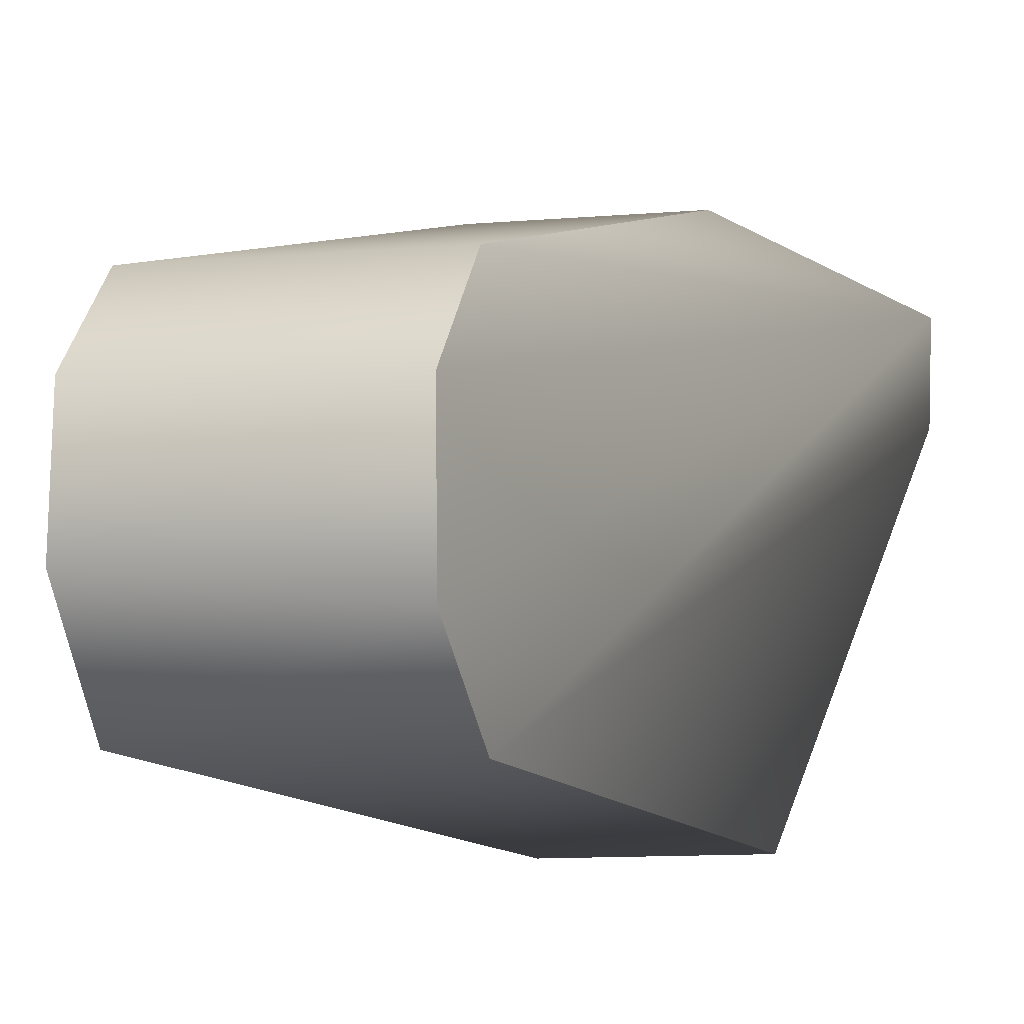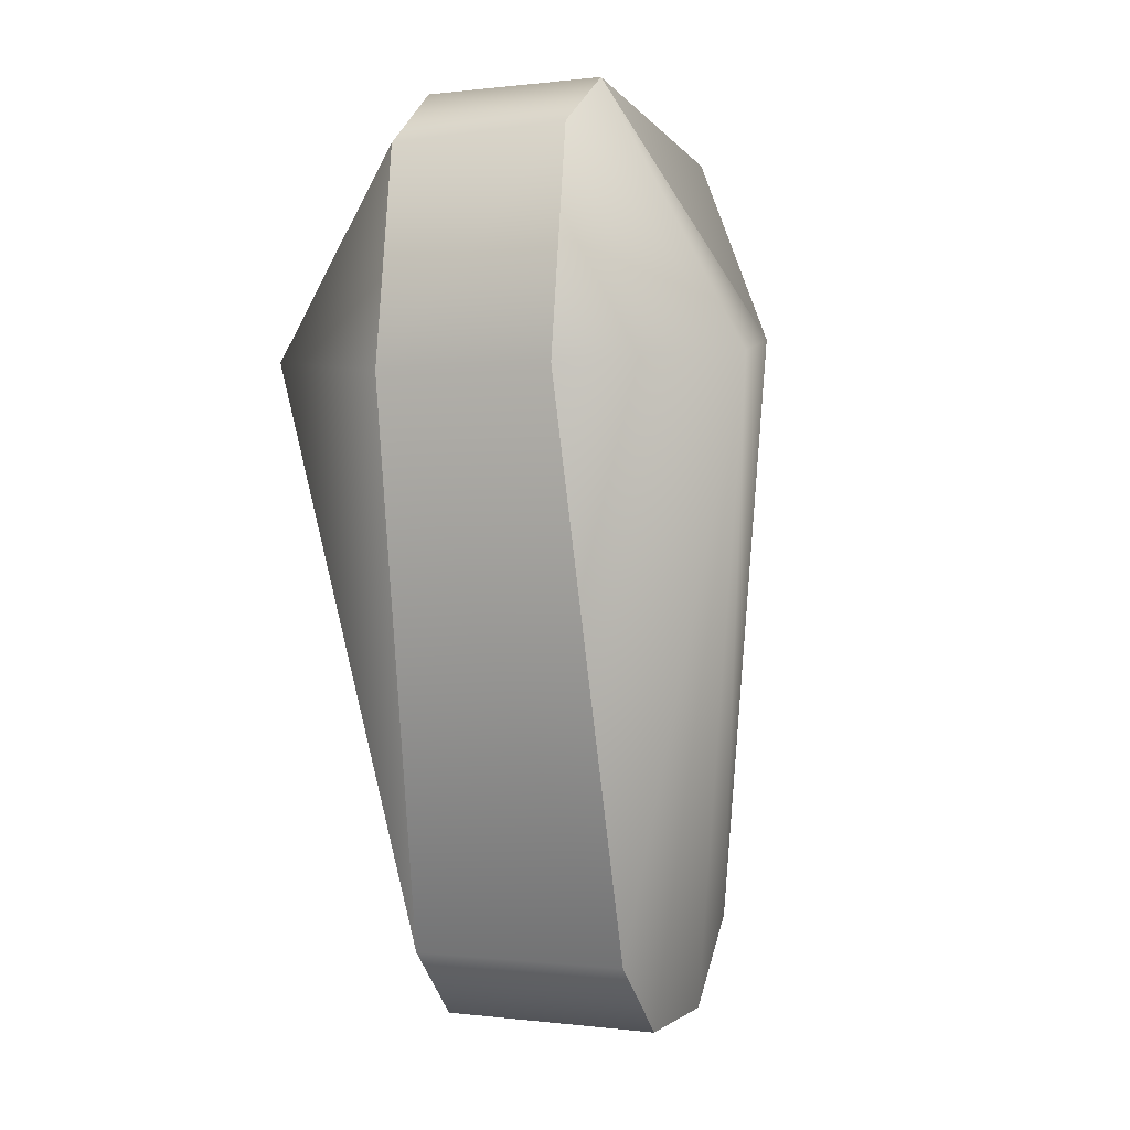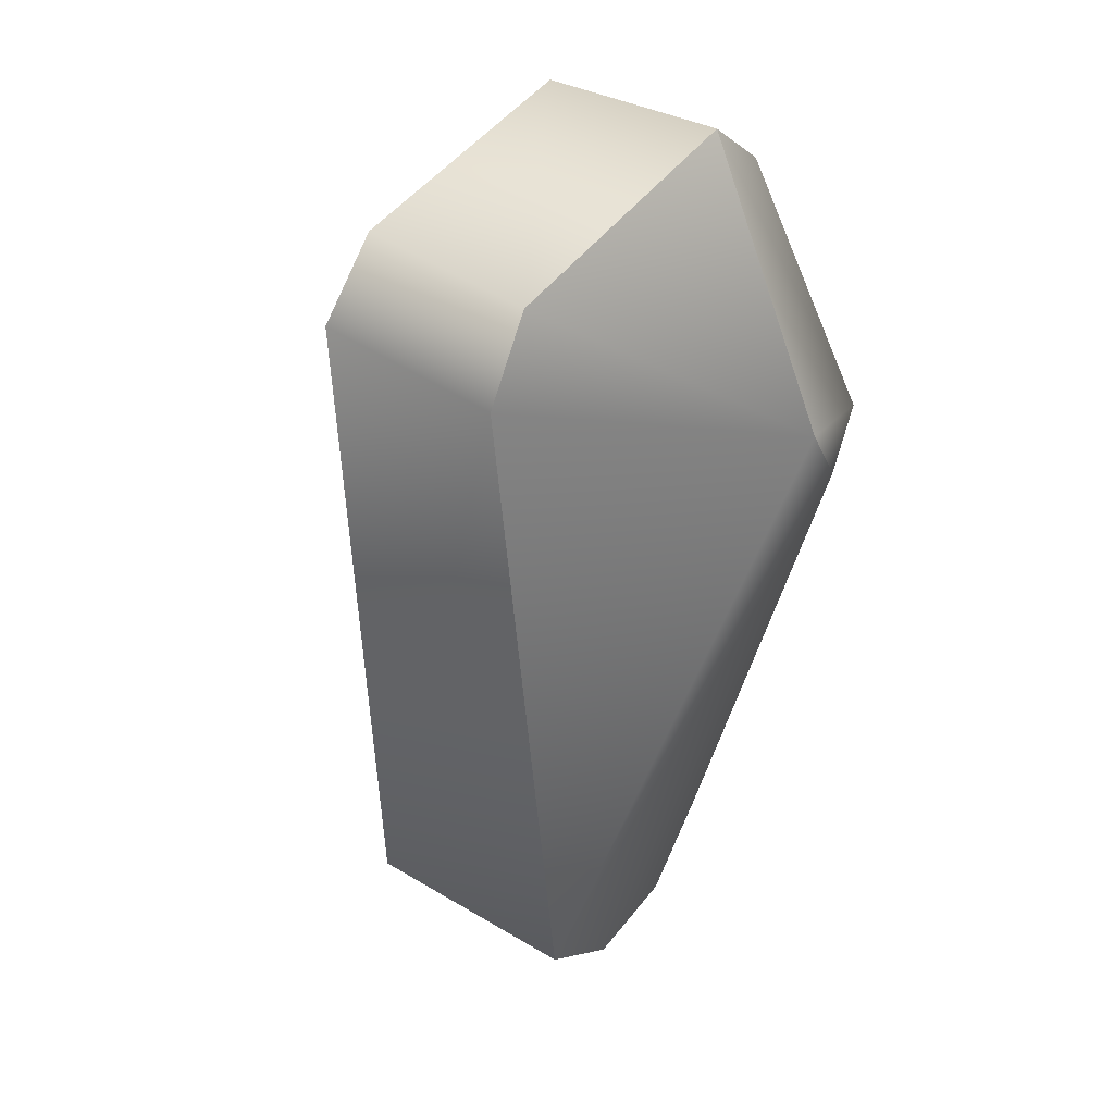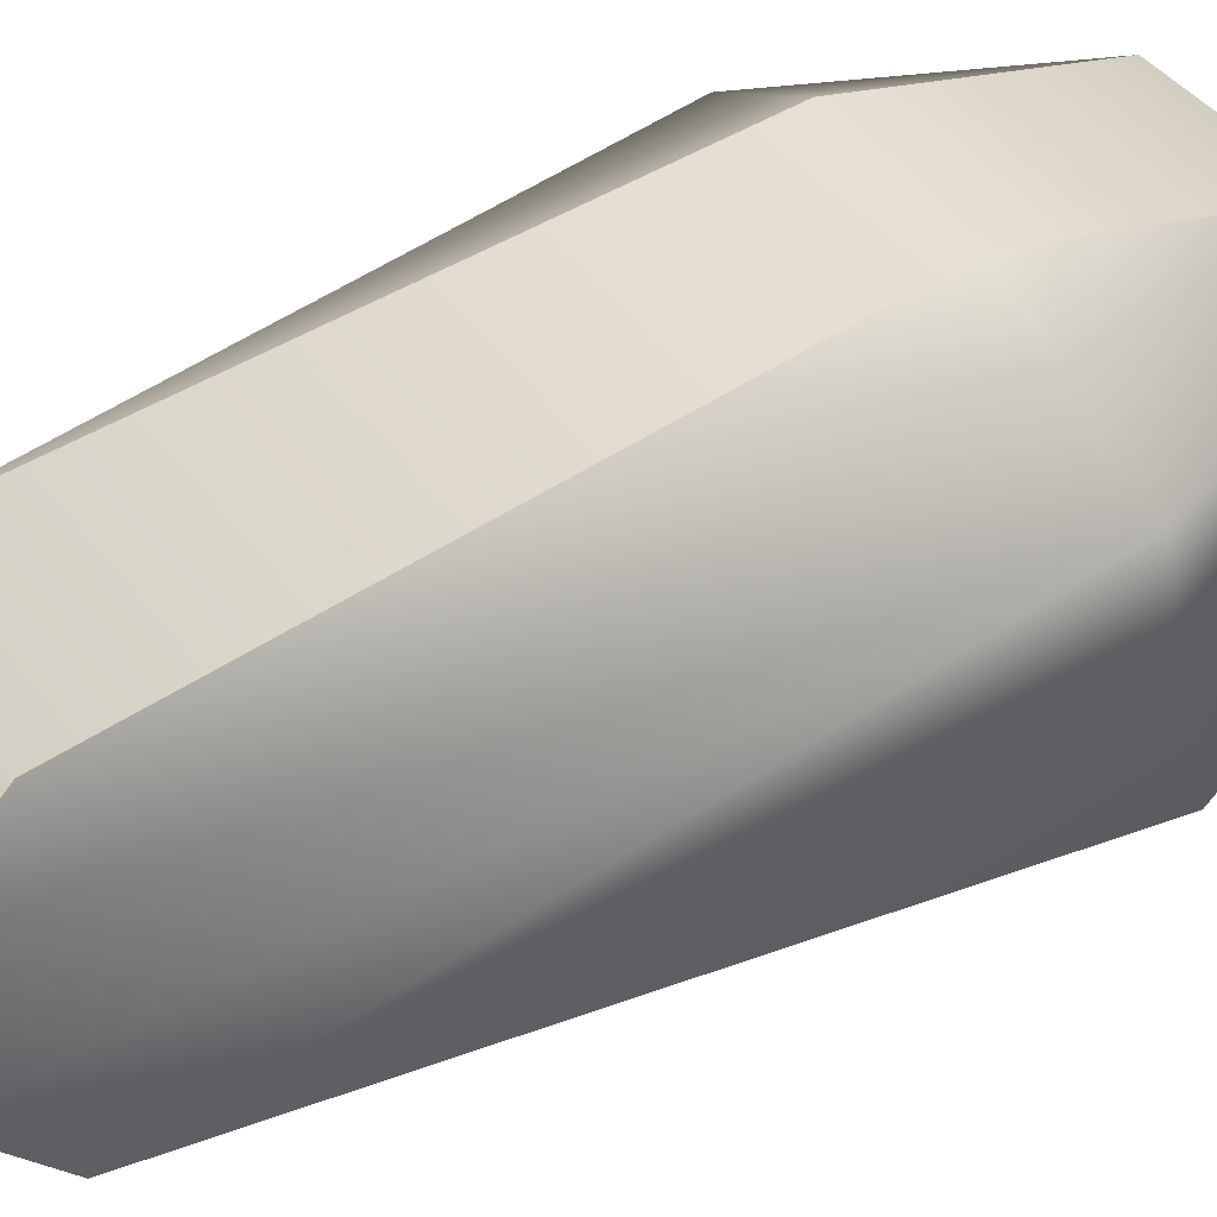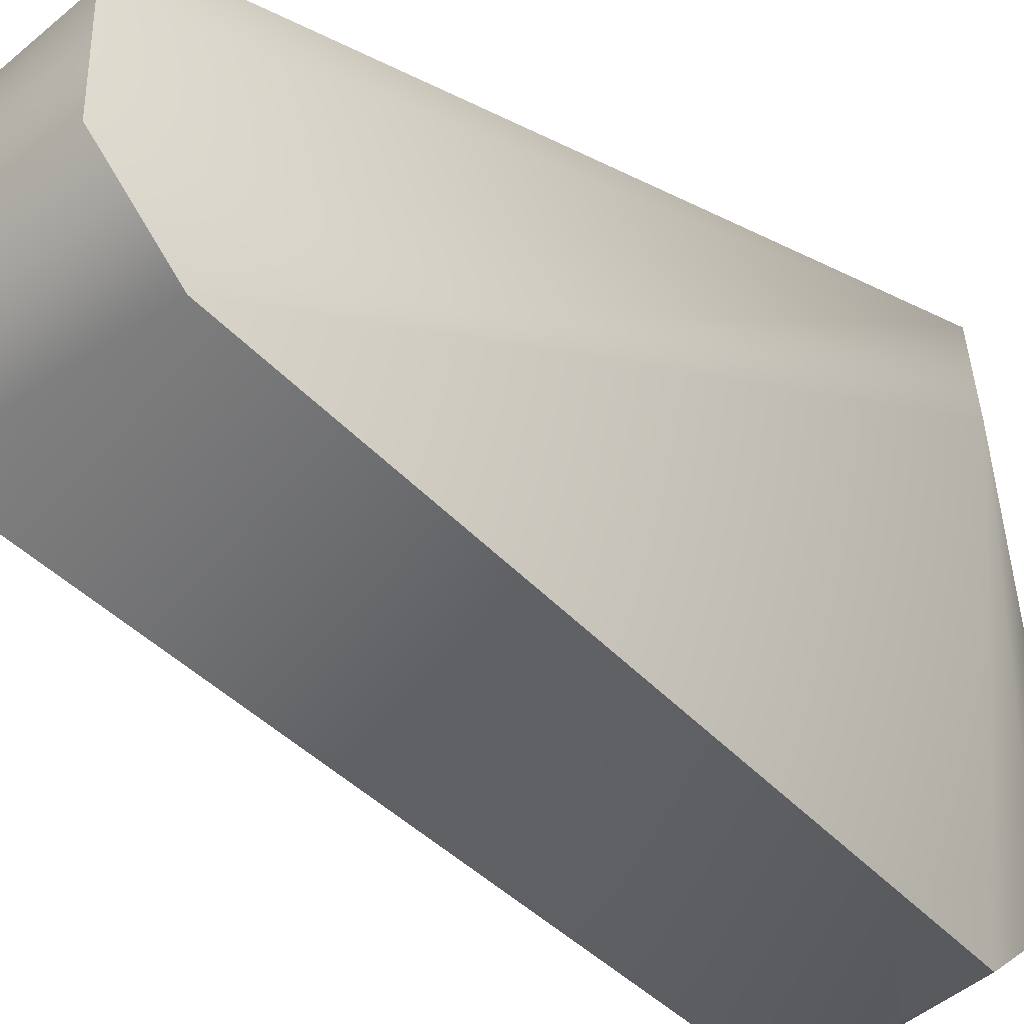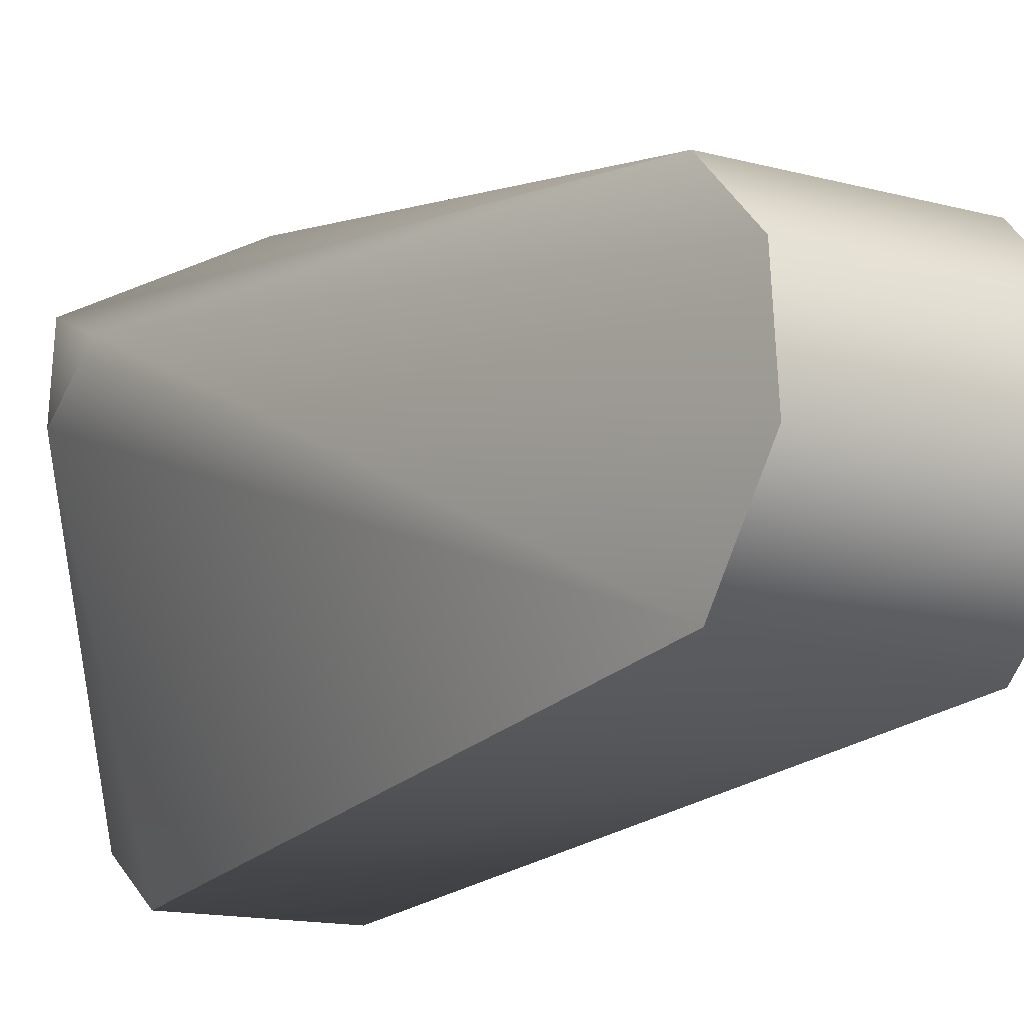
<metadata>
{"format":"obj","ext":"obj","renderer":"f3d","projection":"perspective","resolution":1024,"background":"white","views":[{"elev":-5.6,"azim":18.1,"up":"+Z"},{"elev":-1.0,"azim":23.9,"up":"+Y"},{"elev":38.4,"azim":-144.9,"up":"+Y"},{"elev":37.3,"azim":61.7,"up":"+Z"},{"elev":-45.0,"azim":44.0,"up":"+Z"},{"elev":-14.6,"azim":-30.9,"up":"+Z"}]}
</metadata>
<code>
o node_shape0.005
v -4.525 32.94 -10.01
v -4.485 24.62 12.89
v 12.31 25.23 8.73
v 4.504 24.63 12.88
v -4.503 35.61 11.28
v 5.501 -6.974 -3.289
v -4.507 38.72 7.505
v -12.04 25.72 8.923
v 4.521 33.83 -9.833
v 12.03 26.12 4.977
v -5.544 -3.698 -6.819
v -12.01 22.55 7.445
v -5.497 -7.362 -2.04
v 5.505 -7.152 2.841
v 4.502 38.78 7.114
v 4.495 37.04 -6.59
v 4.479 35.88 11.2
v -4.467 36.73 -7.465
v -12.07 26.09 5.068
v -5.496 -3.378 6.821
v -5.501 -6.943 3.25
v 5.486 -3.443 6.808
v 5.523 -2.749 -7.131
f 2 8 20
f 3 4 22
f 17 4 3
f 8 2 5
f 23 10 3
f 12 13 21
f 10 23 9
f 6 3 14
f 7 8 5
f 1 19 18
f 9 16 10
f 22 14 3
f 11 19 1
f 11 12 19
f 6 23 3
f 7 18 19
f 10 16 15
f 10 15 3
f 3 15 17
f 20 12 21
f 12 20 8
f 11 13 12
f 19 8 7
f 2 22 4
f 20 22 2
f 2 17 5
f 4 17 2
f 13 6 14
f 14 21 13
f 18 7 15
f 18 15 16
f 17 7 5
f 17 15 7
f 22 20 21
f 21 14 22
f 13 11 6
f 23 6 11
f 8 19 12
f 18 9 1
f 18 16 9
f 1 9 23
f 23 11 1

</code>
